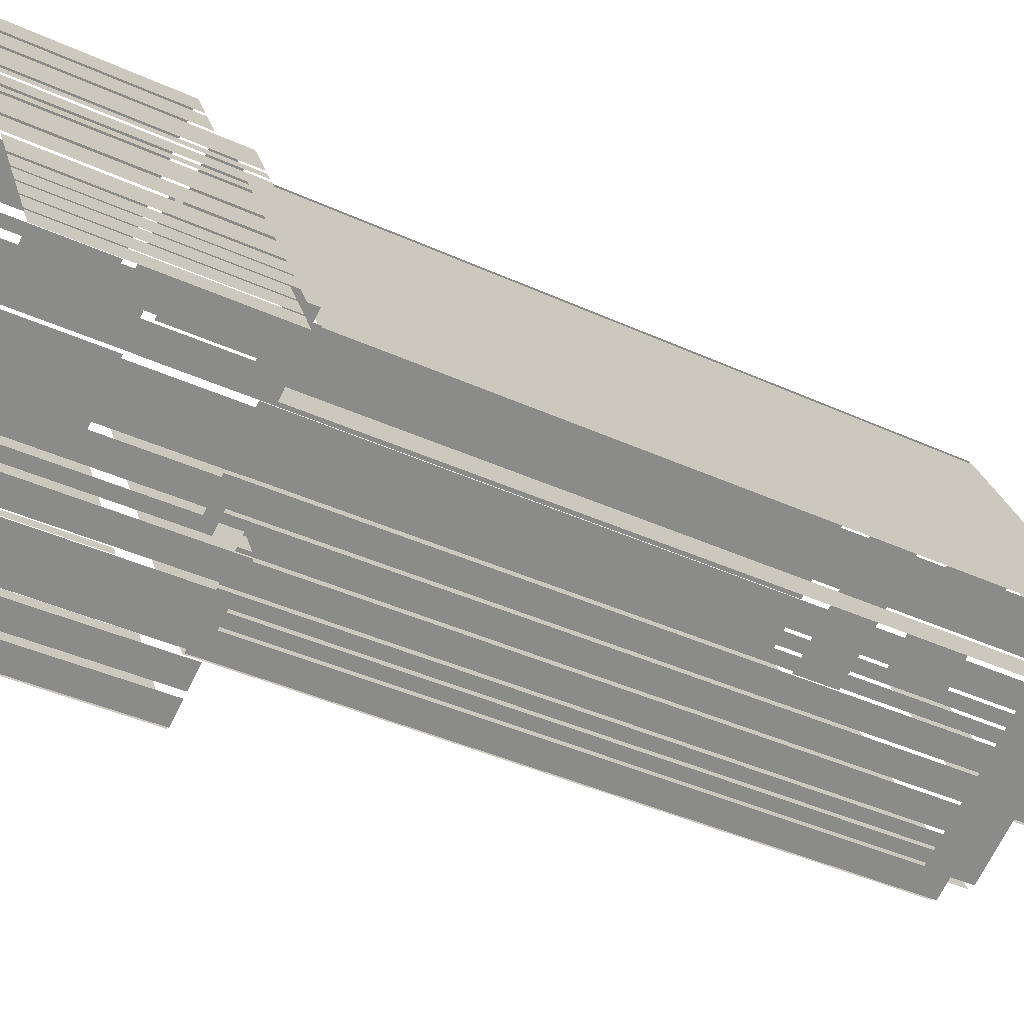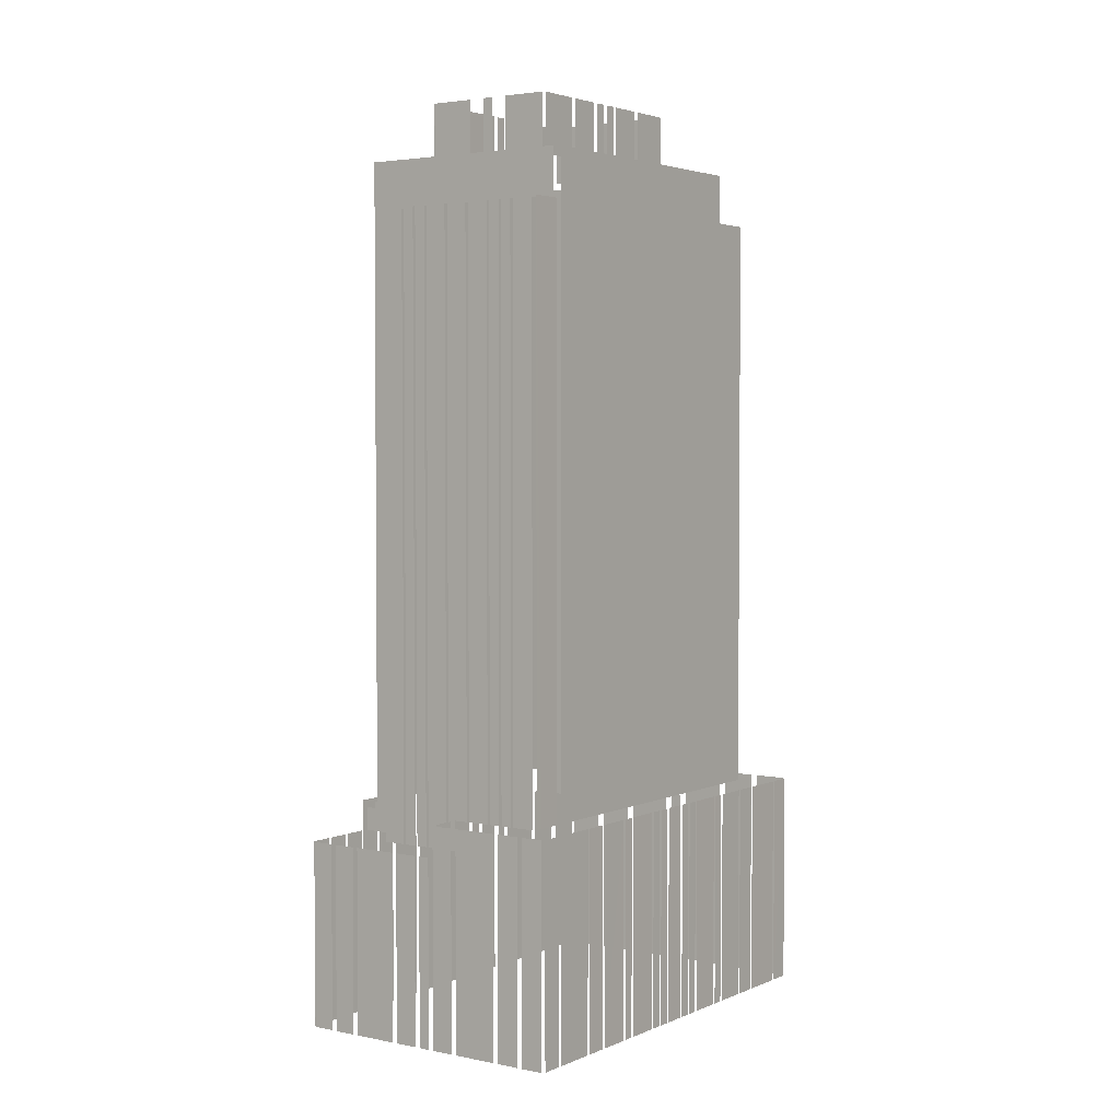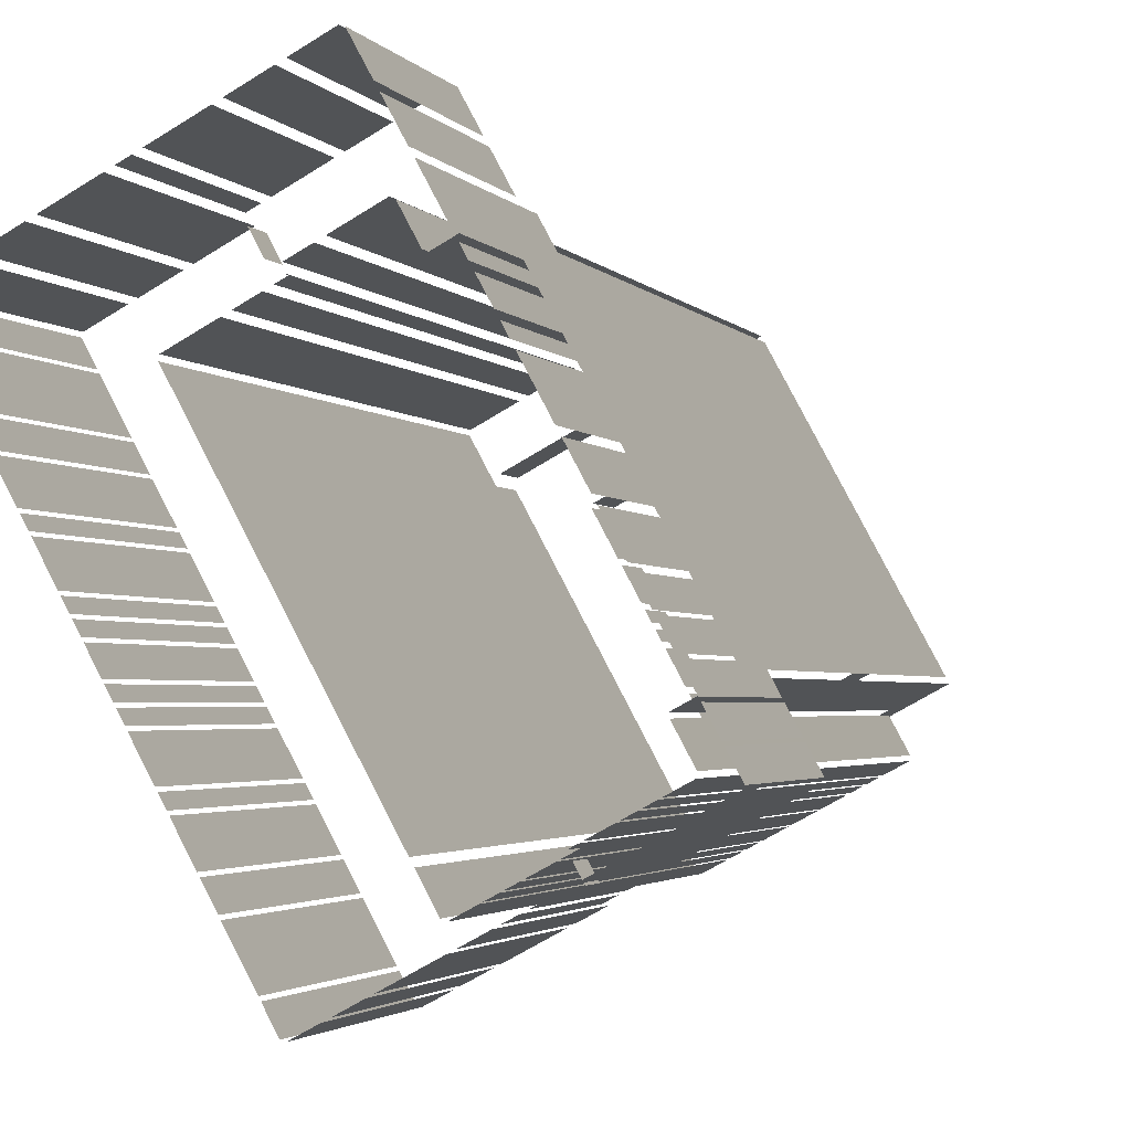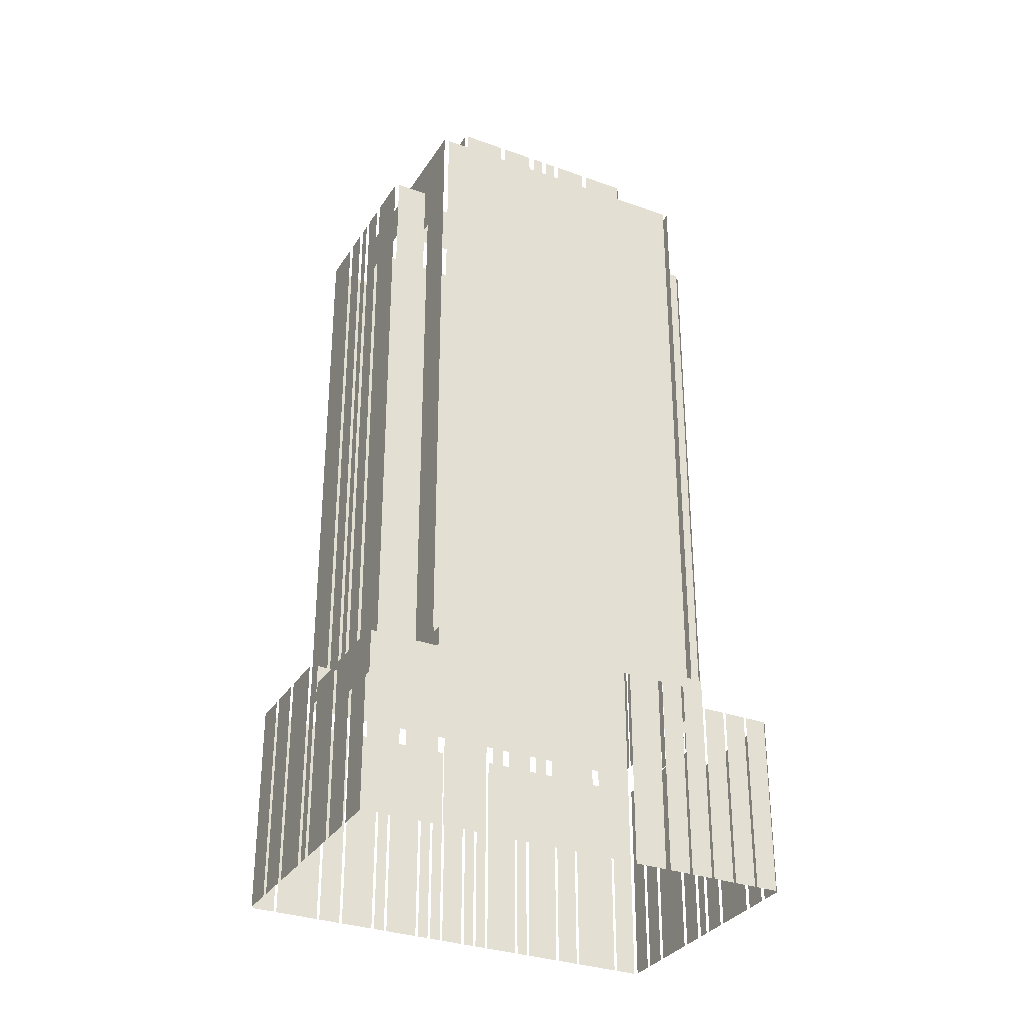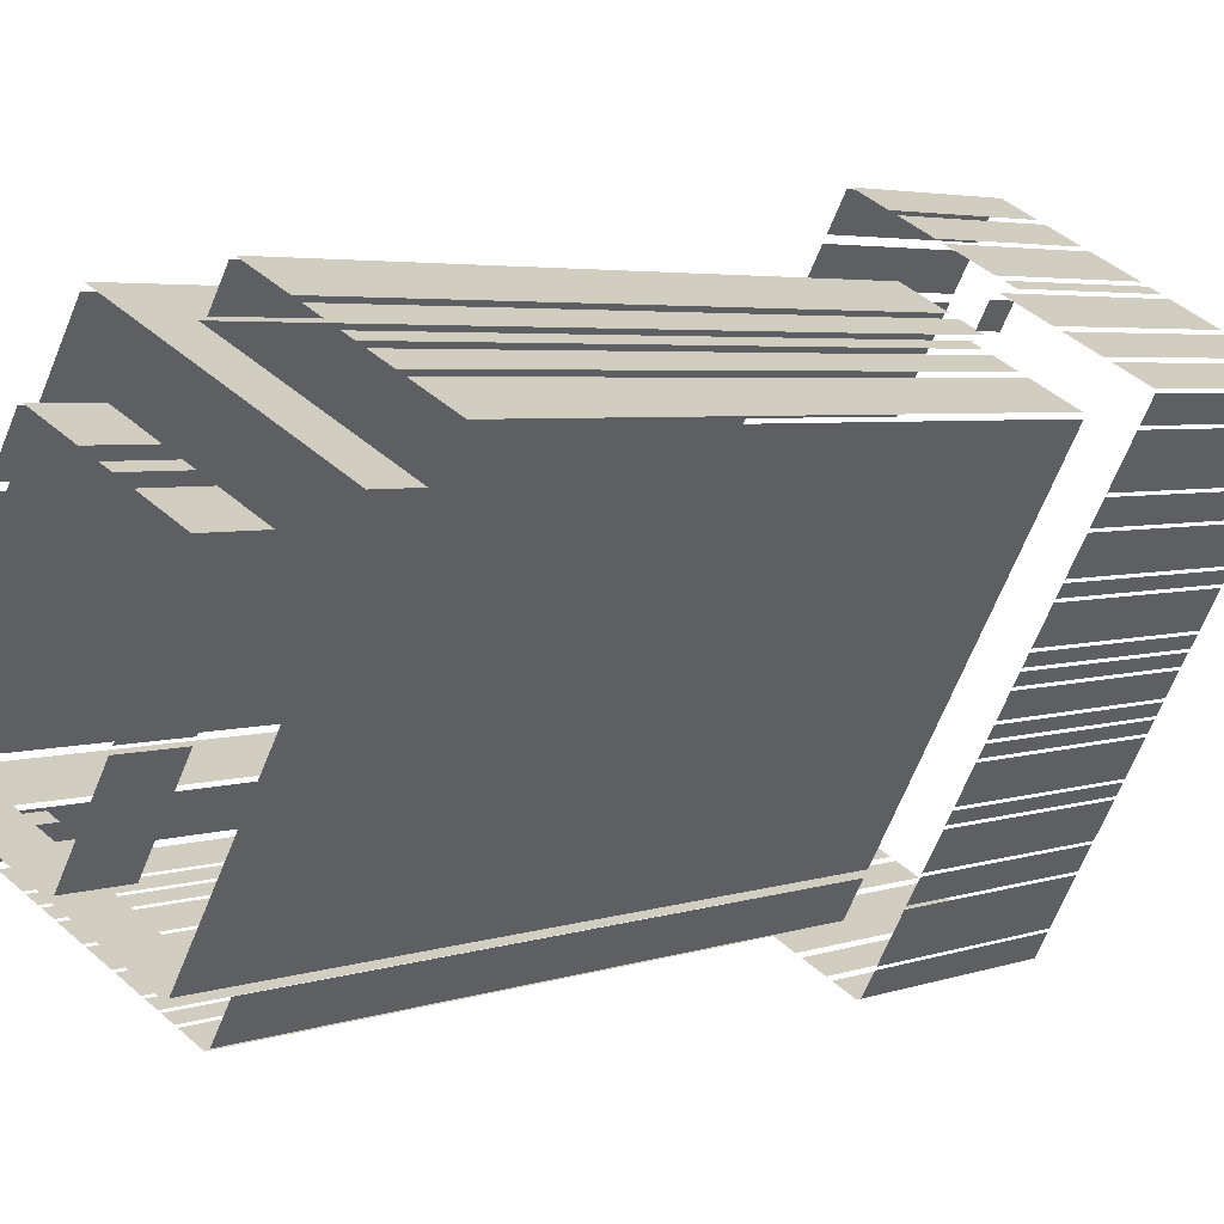
<metadata>
{"format":"obj","ext":"obj","renderer":"f3d","projection":"perspective","resolution":1024,"background":"white","views":[{"elev":-38.8,"azim":-120.2,"up":"+Y"},{"elev":3.1,"azim":6.7,"up":"+Z"},{"elev":-2.3,"azim":-163.4,"up":"+Y"},{"elev":-31.9,"azim":-145.4,"up":"+Z"},{"elev":3.5,"azim":37.6,"up":"+Y"}]}
</metadata>
<code>
o geometryt000010000010000110010110000110000110100000100000st6
v 491 -259.7 363.1
v 491 -259.7 338.1
v 493.6 -261.1 338.1
v 493.6 -261.1 363.1
v 494.3 -261.5 338.1
v 496.9 -262.9 338.1
v 496.9 -262.9 363.1
v 494.3 -261.5 363.1
v 497.6 -263.2 363.1
v 497.6 -263.2 338.1
v 502.8 -266 338.1
v 502.8 -266 363.1
v 503.5 -266.4 338.1
v 506.1 -267.8 338.1
v 506.1 -267.8 363.1
v 503.5 -266.4 363.1
v 506.7 -268.2 363.1
v 506.7 -268.2 338.1
v 508.1 -268.9 338.1
v 508.1 -268.9 363.1
v 508.7 -269.2 367.2
v 508.7 -269.2 338.1
v 511.3 -270.6 338.1
v 511.3 -270.6 367.2
v 512 -271 338.1
v 517.2 -273.8 338.1
v 517.2 -273.8 367.2
v 512 -271 367.2
v 517.9 -274.1 338.1
v 520.5 -275.6 338.1
v 520.5 -275.6 367.2
v 517.9 -274.1 367.2
v 521.1 -275.9 338.1
v 523.8 -277.3 338.1
v 523.8 -277.3 367.2
v 521.1 -275.9 367.2
v 492.3 -256.6 363.1
v 492.3 -256.6 338.1
v 490.9 -259.2 338.1
v 490.9 -259.2 363.1
v 493.9 -253.6 338.1
v 492.5 -256.3 338.1
v 492.5 -256.3 363.1
v 493.9 -253.6 363.1
v 495.5 -250.7 338.1
v 494.1 -253.3 338.1
v 494.1 -253.3 363.1
v 495.5 -250.7 363.1
v 497.1 -247.7 367.2
v 497.1 -247.7 338.1
v 495.7 -250.4 338.1
v 495.7 -250.4 367.2
v 498.7 -244.8 367.2
v 498.7 -244.8 338.1
v 497.3 -247.4 338.1
v 497.3 -247.4 367.2
v 497.6 -251.6 363.2
v 496.3 -250.9 366.4
v 496.3 -250.9 363.2
v 497.6 -251.6 366.4
v 498 -251.8 363.2
v 499.1 -252.4 363.2
v 502.9 -254.4 363.2
v 498 -251.8 367.2
v 502.9 -254.4 447.7
v 523.9 -265.7 447.7
v 503 -254.5 453.9
v 498 -251.8 453.9
v 523.9 -265.7 453.9
v 497.6 -251.6 367.2
v 516.3 -217.9 367.2
v 516.8 -217 453.9
v 516.8 -217 367.2
v 512.2 -225.4 367.2
v 498.3 -251.1 367.2
v 498.3 -251.1 453.9
v 501.2 -240.2 367.2
v 501.2 -240.2 338.1
v 499 -244.2 338.1
v 499 -244.2 367.2
v 503.7 -235.5 367.2
v 503.7 -235.5 338.1
v 501.6 -239.4 338.1
v 501.6 -239.4 367.2
v 507 -229.4 367.2
v 507 -229.4 338.1
v 504.2 -234.7 338.1
v 504.2 -234.7 367.2
v 508.2 -227.3 338.1
v 507.5 -228.6 338.1
v 507.5 -228.6 367.2
v 508.2 -227.3 367.2
v 510 -223.9 367.2
v 510 -223.9 338.1
v 508.6 -226.5 338.1
v 508.6 -226.5 367.2
v 511.2 -221.8 367.2
v 511.2 -221.8 338.1
v 510.5 -223.1 338.1
v 510.5 -223.1 367.2
v 514.5 -215.7 338.1
v 511.6 -221 338.1
v 511.6 -221 367.2
v 514.5 -215.7 367.2
v 517 -211 363.1
v 517 -211 338.1
v 514.9 -215 338.1
v 514.9 -215 363.1
v 519.6 -206.3 338.1
v 517.5 -210.2 338.1
v 517.5 -210.2 363.1
v 519.6 -206.3 363.1
v 500.8 -259.4 447.2
v 500.8 -259.4 363.2
v 502.9 -260.5 363.2
v 503.4 -260.8 447.2
v 503.4 -260.8 363.2
v 503.7 -261 447.2
v 503.7 -261 363.2
v 505 -261.7 363.2
v 505 -261.7 447.2
v 505.4 -261.9 363.2
v 506.7 -262.6 363.2
v 506.7 -262.6 447.2
v 505.4 -261.9 447.2
v 507 -262.7 447.2
v 507 -262.7 363.2
v 509.6 -264.2 363.2
v 509.6 -264.2 447.2
v 510 -264.3 363.2
v 510.9 -264.8 363.2
v 510.9 -264.8 367.2
v 510 -264.3 447.2
v 511.4 -265.1 367.2
v 510.9 -264.8 447.2
v 512.6 -265.7 367.2
v 512.6 -265.7 447.2
v 512.9 -265.9 367.2
v 513.9 -266.5 367.2
v 512.9 -265.9 447.2
v 515.5 -267.3 447.2
v 515.5 -267.3 367.2
v 515.9 -267.5 367.2
v 517.2 -268.2 367.2
v 517.2 -268.2 447.2
v 515.9 -267.5 447.2
v 517.5 -268.4 447.2
v 517.5 -268.4 367.2
v 518.8 -269.1 367.2
v 518.8 -269.1 447.2
v 519.2 -269.3 447.2
v 519.2 -269.3 367.2
v 521.8 -270.7 367.2
v 521.8 -270.7 447.2
v 502.8 -254.9 447.2
v 502.8 -254.9 363.2
v 502.4 -255.6 363.2
v 500.7 -258.8 447.2
v 500.7 -258.8 363.2
v 505.8 -249.7 461.9
v 505.8 -249.7 453.9
v 511.1 -252.5 453.9
v 511.1 -252.5 461.9
v 513 -253.5 461.9
v 513 -253.5 453.9
v 514.3 -254.2 453.9
v 514.3 -254.2 461.9
v 516.2 -255.3 453.9
v 520.8 -257.7 453.9
v 516.2 -255.3 461.9
v 521.5 -258.1 461.9
v 521.5 -258.1 453.9
v 508.5 -243.9 461.9
v 508.5 -243.9 453.9
v 506.4 -247.9 453.9
v 505.7 -249.2 461.9
v 505.7 -249.2 453.9
v 511 -239.3 461.9
v 511 -239.3 453.9
v 508.9 -243.3 453.9
v 508.9 -243.3 461.9
v 512.1 -237.3 461.9
v 512.1 -237.3 453.9
v 511.4 -238.7 453.9
v 511.4 -238.7 461.9
v 513.2 -235.4 461.9
v 513.2 -235.4 453.9
v 512.5 -236.7 453.9
v 512.5 -236.7 461.9
v 515.7 -230.7 461.9
v 515.7 -230.7 453.9
v 513.6 -234.7 453.9
v 513.6 -234.7 461.9
v 518.9 -224.8 453.9
v 516.1 -230.1 453.9
v 516.1 -230.1 461.9
v 518.9 -224.8 461.9
v 510.4 -265.7 363.2
v 509 -268.3 363.2
v 509 -268.3 367.2
v 510.4 -265.7 367.2
v 522.3 -219.1 453.9
v 543.2 -230.3 447.7
v 522.1 -219 447.7
v 543.2 -230.3 453.9
v 522.1 -219 363.2
v 517.2 -216.3 367.2
v 517.2 -216.3 453.9
v 521.2 -218.5 363.2
v 517.2 -216.3 363.2
v 516.9 -216.1 366.4
v 515.5 -215.4 363.2
v 515.5 -215.4 366.4
v 516.9 -216.1 367.2
v 524.6 -227.5 461.9
v 524.6 -227.5 453.9
v 522.7 -226.4 453.9
v 520.1 -225.1 453.9
v 519.4 -224.7 461.9
v 519.4 -224.7 453.9
v 527.9 -229.2 461.9
v 527.9 -229.2 453.9
v 526.6 -228.5 453.9
v 526.6 -228.5 461.9
v 535.1 -233.1 453.9
v 529.8 -230.3 453.9
v 529.8 -230.3 461.9
v 535.1 -233.1 461.9
v 524 -208.3 338.1
v 520.1 -206.1 338.1
v 520.1 -206.1 363.1
v 524 -208.3 363.1
v 528.8 -210.8 338.1
v 524.9 -208.7 338.1
v 524.9 -208.7 363.1
v 528.8 -210.8 363.1
v 534.9 -214.1 363.1
v 534.9 -214.1 338.1
v 529.7 -211.3 338.1
v 529.7 -211.3 363.1
v 537.1 -215.3 363.1
v 537.1 -215.3 338.1
v 535.8 -214.6 338.1
v 535.8 -214.6 363.1
v 543.2 -218.6 338.1
v 537.9 -215.8 338.1
v 537.9 -215.8 367.2
v 543.2 -218.6 367.2
v 548 -221.2 367.2
v 548 -221.2 338.1
v 544.1 -219.1 338.1
v 544.1 -219.1 367.2
v 552.8 -223.8 338.1
v 548.9 -221.6 338.1
v 548.9 -221.6 367.2
v 552.8 -223.8 367.2
v 522 -258 461.9
v 522 -258 453.9
v 524.1 -254.1 453.9
v 524.8 -252.7 461.9
v 524.8 -252.7 453.9
v 525.2 -252 453.9
v 527.3 -248.1 453.9
v 527.3 -248.1 461.9
v 525.2 -252 461.9
v 527.7 -247.4 461.9
v 527.7 -247.4 453.9
v 528.4 -246.1 453.9
v 528.4 -246.1 461.9
v 528.8 -245.4 453.9
v 529.5 -244.1 453.9
v 529.5 -244.1 461.9
v 528.8 -245.4 461.9
v 529.8 -243.4 453.9
v 532 -239.5 453.9
v 532 -239.5 461.9
v 529.8 -243.4 461.9
v 532.4 -238.8 453.9
v 534.5 -234.9 453.9
v 532.4 -238.8 461.9
v 535.2 -233.6 461.9
v 535.2 -233.6 453.9
v 522.3 -270.5 447.2
v 522.3 -270.5 367.2
v 522.8 -269.6 367.2
v 524.4 -266.5 447.2
v 524.4 -266.5 367.2
v 524.7 -214.7 447.2
v 524.7 -214.7 363.2
v 524.3 -215.4 363.2
v 522.5 -218.7 447.2
v 522.5 -218.7 363.2
v 524.2 -277.2 367.2
v 524.2 -277.2 338.1
v 525.7 -274.5 338.1
v 525.7 -274.5 367.2
v 526.3 -273.4 367.2
v 525.8 -274.2 338.1
v 528.7 -268.9 338.1
v 525.8 -274.2 367.2
v 528.7 -268.9 367.2
v 528.9 -268.6 338.1
v 530.3 -266 338.1
v 530.3 -266 367.2
v 528.9 -268.6 367.2
v 530.5 -265.6 338.1
v 532.6 -261.7 338.1
v 532.6 -261.7 367.2
v 530.5 -265.6 367.2
v 532.8 -261.3 367.2
v 532.8 -261.3 338.1
v 533.5 -260 338.1
v 533.5 -260 367.2
v 533.7 -259.6 338.1
v 535.9 -255.7 338.1
v 535.9 -255.7 367.2
v 533.7 -259.6 367.2
v 536.1 -255.3 338.1
v 536.8 -254 338.1
v 536.8 -254 367.2
v 536.1 -255.3 367.2
v 537 -253.7 367.2
v 537 -253.7 338.1
v 537.7 -252.4 338.1
v 537.7 -252.4 367.2
v 537.9 -252 338.1
v 539.3 -249.4 338.1
v 539.3 -249.4 367.2
v 537.9 -252 367.2
v 539.5 -249 338.1
v 540.2 -247.7 338.1
v 540.2 -247.7 367.2
v 539.5 -249 367.2
v 540.4 -247.4 338.1
v 541.1 -246 338.1
v 541.1 -246 367.2
v 540.4 -247.4 367.2
v 541.3 -245.7 367.2
v 541.3 -245.7 338.1
v 543.4 -241.8 338.1
v 543.4 -241.8 367.2
v 543.6 -241.4 367.2
v 543.6 -241.4 338.1
v 544.3 -240.1 338.1
v 544.3 -240.1 367.2
v 544.5 -239.7 338.1
v 546.7 -235.8 338.1
v 546.7 -235.8 367.2
v 544.5 -239.7 367.2
v 546.9 -235.4 338.1
v 548.3 -232.8 338.1
v 548.3 -232.8 367.2
v 546.9 -235.4 367.2
v 550.3 -229.1 367.2
v 548.5 -232.4 338.1
v 551.3 -227.2 338.1
v 548.5 -232.4 367.2
v 551.3 -227.2 367.2
v 551.5 -226.8 338.1
v 553 -224.2 338.1
v 553 -224.2 367.2
v 551.5 -226.8 367.2
v 529.6 -257 367.2
v 524.9 -265.7 453.9
v 524.9 -265.7 367.2
v 543.9 -230.7 367.2
v 543.4 -231.6 447.3
v 544.6 -229.4 367.2
v 543.9 -230.7 447.2
v 546.2 -226.3 367.2
v 546.2 -226.3 447.2
v 543.9 -230.7 447.3
v 543.4 -231.6 453.9
v 530.5 -217.3 447.2
v 530.5 -217.3 363.2
v 525.2 -214.5 363.2
v 525.2 -214.5 447.2
v 534.1 -219.2 363.2
v 532.7 -218.5 363.2
v 534.1 -219.2 447.2
v 531.4 -217.8 447.2
v 531.4 -217.8 363.2
v 535.1 -219.8 447.2
v 536.3 -220.5 367.2
v 535.1 -219.8 367.2
v 536.3 -220.5 447.2
v 535 -219.8 366.7
v 535.1 -219.8 366.7
v 535 -219.8 447.2
v 539.9 -222.4 367.2
v 537.3 -221 367.2
v 537.3 -221 447.2
v 539.9 -222.4 447.2
v 546.2 -225.7 367.2
v 543.4 -224.2 367.2
v 546.2 -225.7 447.2
v 540.9 -222.9 447.2
v 540.9 -222.9 367.2
v 537 -216.3 363.2
v 535.6 -219 363.2
v 535.6 -219 367.2
v 537 -216.3 367.2
f 1 2 3
f 1 3 4
f 5 6 7
f 8 5 7
f 9 10 11
f 9 11 12
f 13 14 15
f 16 13 15
f 17 18 19
f 17 19 20
f 21 22 23
f 21 23 24
f 25 26 27
f 28 25 27
f 29 30 31
f 32 29 31
f 33 34 35
f 36 33 35
f 37 38 39
f 37 39 40
f 41 42 43
f 44 41 43
f 45 46 47
f 48 45 47
f 49 50 51
f 49 51 52
f 53 54 55
f 53 55 56
f 57 58 59
f 60 57 61
f 57 60 58
f 62 60 61
f 62 63 64
f 60 62 64
f 63 65 64
f 66 67 65
f 65 67 68
f 68 64 65
f 66 69 67
f 60 64 70
f 71 72 73
f 75 76 74
f 77 78 79
f 77 79 80
f 81 82 83
f 81 83 84
f 93 94 95
f 93 95 96
f 97 98 99
f 97 99 100
f 101 102 103
f 104 101 103
f 105 106 107
f 105 107 108
f 113 114 115
f 116 115 117
f 116 113 115
f 118 119 120
f 118 120 121
f 122 123 124
f 125 122 124
f 126 127 128
f 126 128 129
f 130 131 132
f 132 133 130
f 134 135 132
f 132 135 133
f 134 136 137
f 134 137 135
f 138 139 140
f 141 139 142
f 140 139 141
f 143 144 145
f 146 143 145
f 147 148 149
f 147 149 150
f 151 152 153
f 151 153 154
f 155 156 157
f 158 157 159
f 158 155 157
f 160 161 162
f 160 162 163
f 164 165 166
f 164 166 167
f 168 169 170
f 171 169 172
f 170 169 171
f 176 175 177
f 176 173 175
f 182 183 184
f 182 184 185
f 186 187 188
f 186 188 189
f 194 195 196
f 197 194 196
f 198 199 200
f 201 198 200
f 202 203 204
f 205 203 202
f 204 206 207
f 207 208 204
f 206 209 207
f 209 210 211
f 209 211 207
f 210 212 211
f 212 213 211
f 207 211 214
f 215 216 217
f 218 219 217
f 219 215 217
f 220 219 218
f 221 222 223
f 221 223 224
f 225 226 227
f 228 225 227
f 229 230 231
f 232 229 231
f 233 234 235
f 236 233 235
f 237 238 239
f 237 239 240
f 241 242 243
f 241 243 244
f 245 246 247
f 248 245 247
f 249 250 251
f 249 251 252
f 253 254 255
f 256 253 255
f 257 258 259
f 260 259 261
f 260 257 259
f 262 263 264
f 265 262 264
f 266 267 268
f 266 268 269
f 270 271 272
f 273 270 272
f 274 275 276
f 277 274 276
f 278 279 280
f 281 279 282
f 280 279 281
f 283 284 285
f 286 283 285
f 288 289 290
f 291 290 292
f 291 288 290
f 293 294 295
f 293 295 296
f 297 298 299
f 300 298 297
f 297 299 301
f 302 303 304
f 305 302 304
f 306 307 308
f 309 306 308
f 310 311 312
f 310 312 313
f 314 315 316
f 317 314 316
f 318 319 320
f 321 318 320
f 322 323 324
f 322 324 325
f 326 327 328
f 329 326 328
f 330 331 332
f 333 330 332
f 334 335 336
f 337 334 336
f 338 339 340
f 338 340 341
f 342 343 344
f 342 344 345
f 346 347 348
f 349 346 348
f 350 351 352
f 353 350 352
f 354 355 356
f 357 355 354
f 354 356 358
f 359 360 361
f 362 359 361
f 363 364 365
f 363 366 367
f 363 367 364
f 368 369 366
f 369 367 366
f 370 371 368
f 368 371 369
f 369 372 367
f 367 373 364
f 374 375 376
f 374 376 377
f 378 379 380
f 380 379 381
f 383 384 385
f 386 384 383
f 394 395 396
f 396 395 397
f 399 400 401
f 402 399 401
f 71 74 72
f 76 72 74
f 85 86 87
f 85 87 88
f 89 90 91
f 92 89 91
f 109 110 111
f 112 109 111
f 173 174 175
f 178 179 180
f 178 180 181
f 190 191 192
f 190 192 193
f 202 204 208
f 286 285 287
f 381 379 382
f 387 385 388
f 389 385 387
f 383 385 389
f 390 391 392
f 393 390 392
f 397 395 398

</code>
